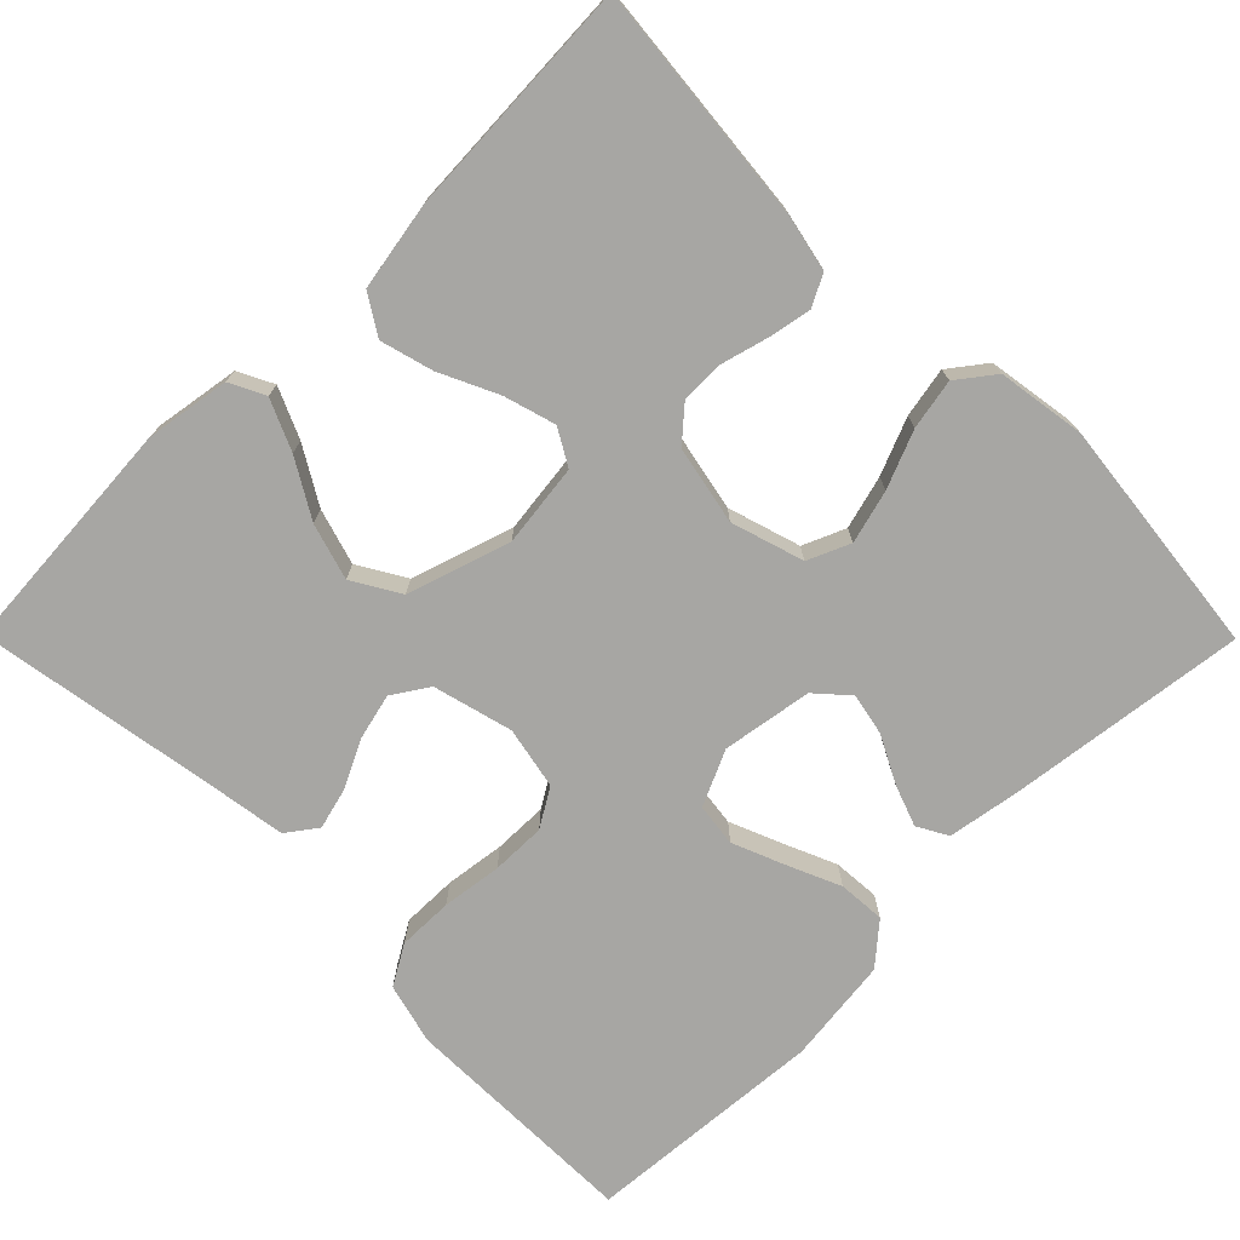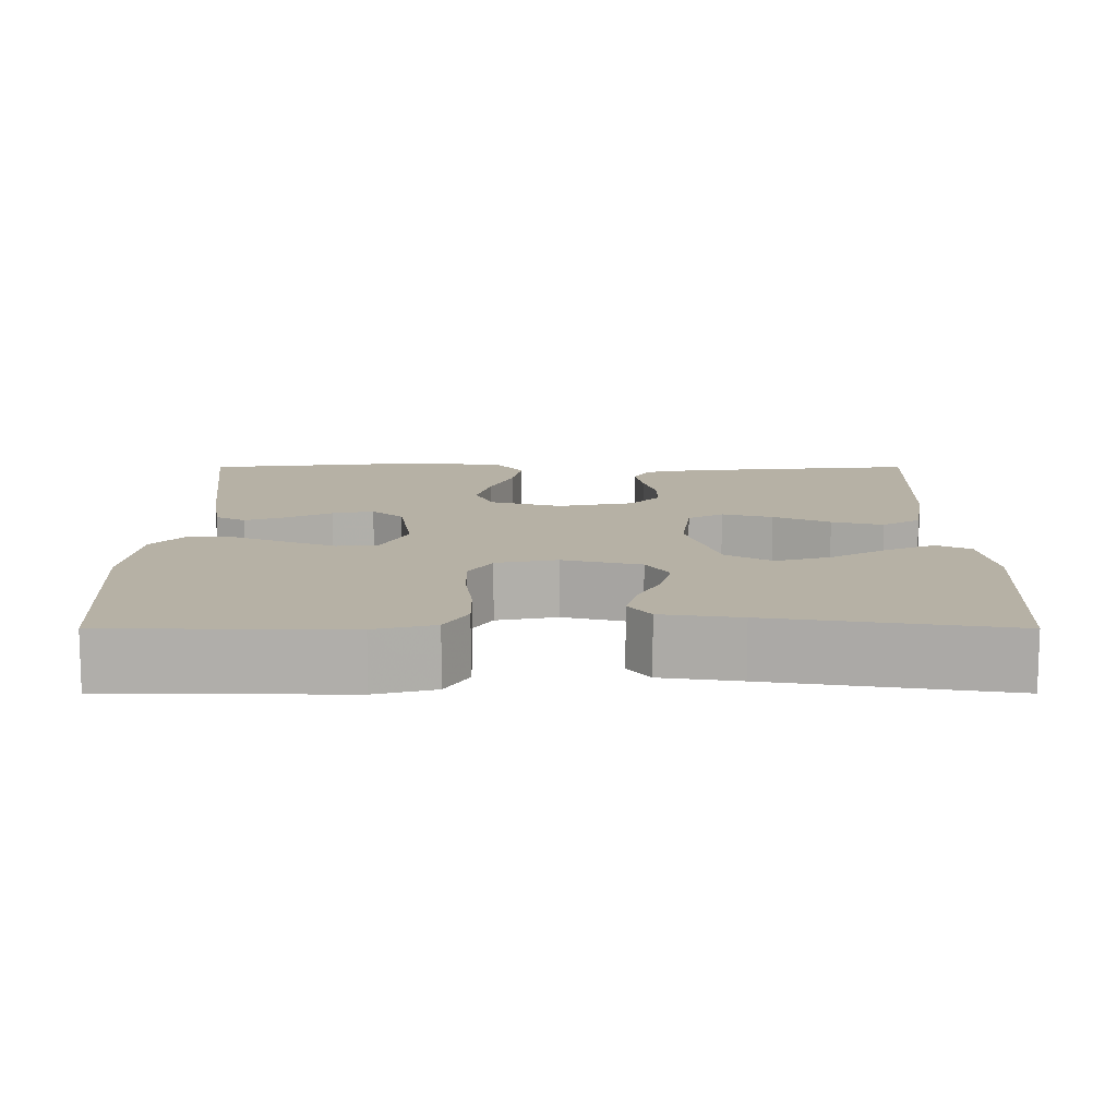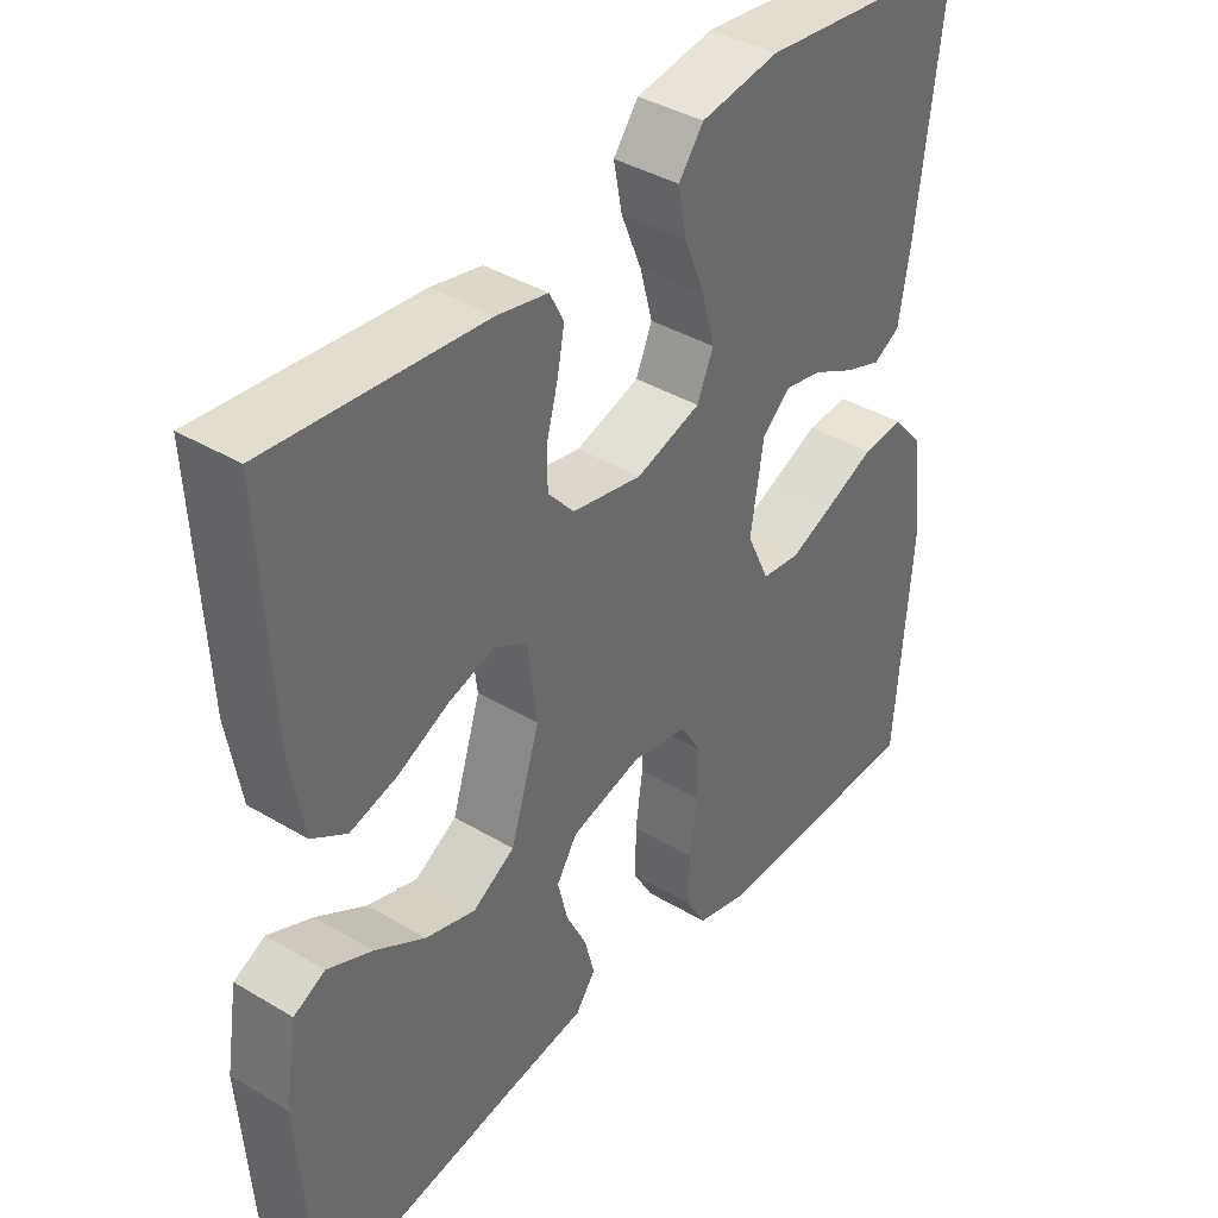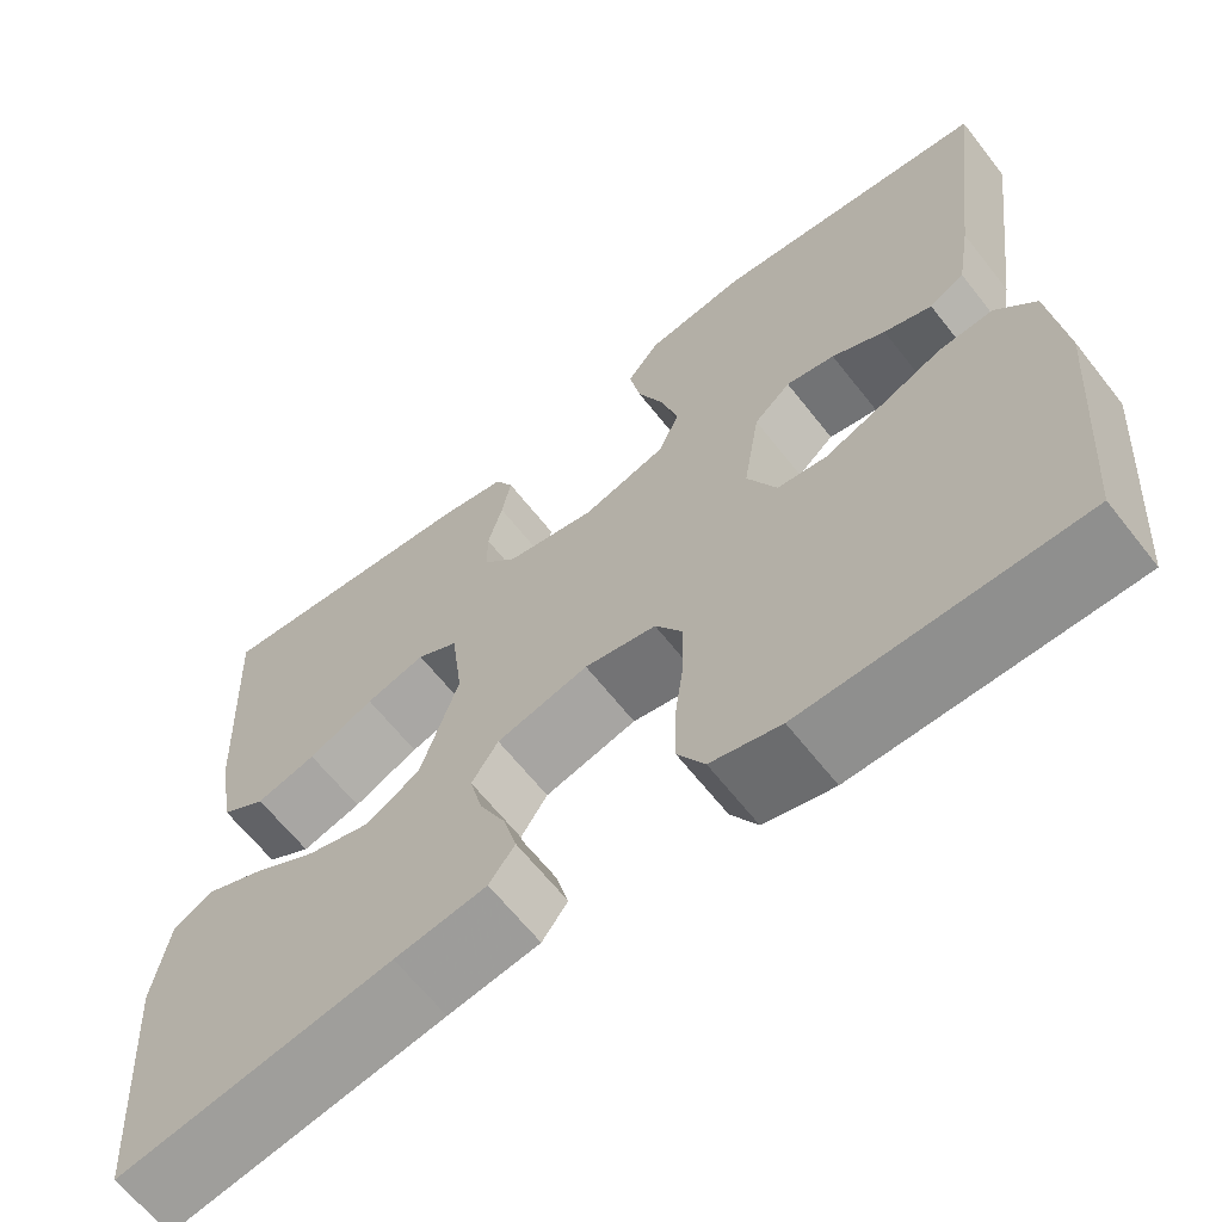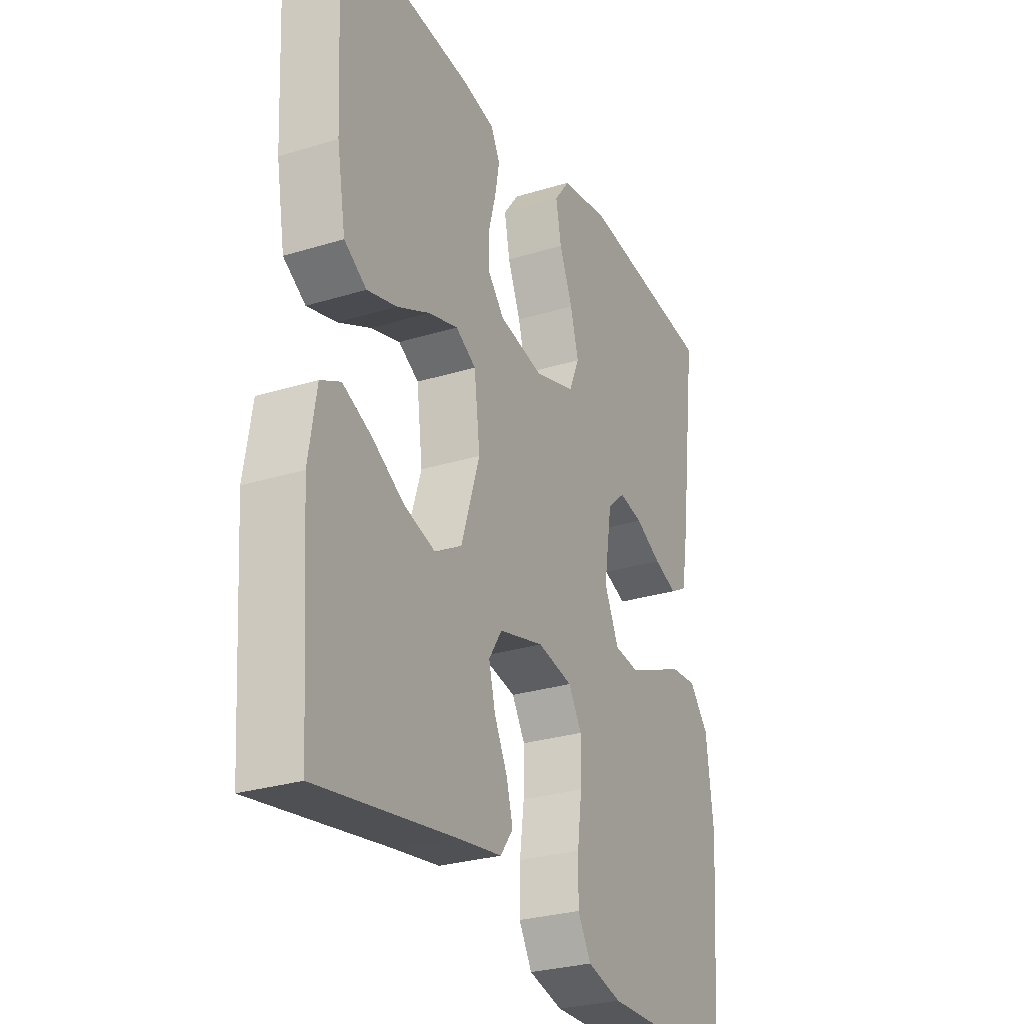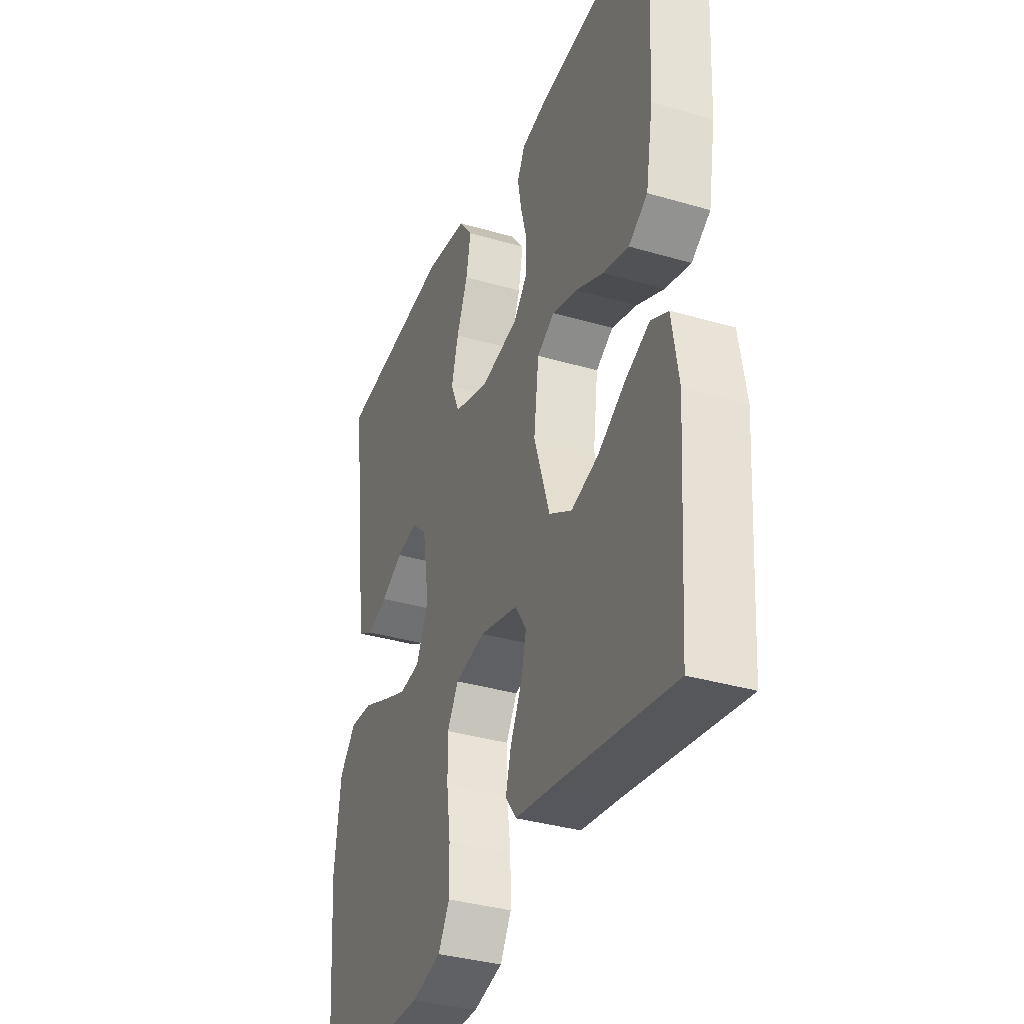
<metadata>
{"format":"obj","ext":"obj","renderer":"f3d","projection":"perspective","resolution":1024,"background":"white","views":[{"elev":-74.2,"azim":-45.2,"up":"+Y"},{"elev":12.0,"azim":-180.0,"up":"+Y"},{"elev":39.3,"azim":-53.3,"up":"+Z"},{"elev":-64.6,"azim":38.2,"up":"+Z"},{"elev":-28.0,"azim":-64.8,"up":"+Z"},{"elev":-35.5,"azim":-111.2,"up":"+Z"}]}
</metadata>
<code>
v 0.5 0.07 -0.5
v 0.2 0.07 -0.504
v 0.124 0.07 -0.484
v 0.095 0.07 -0.434
v 0.096 0.07 -0.365
v 0.106 0.07 -0.29
v 0.107 0.07 -0.222
v 0.078 0.07 -0.174
v 0 0.07 -0.158
v -0.1 0.07 -0.184
v -0.129 0.07 -0.229
v -0.115 0.07 -0.286
v -0.086 0.07 -0.345
v -0.072 0.07 -0.398
v -0.1 0.07 -0.436
v -0.2 0.07 -0.451
v -0.5 0.07 -0.5
v -0.521 0.07 -0.2
v -0.504 0.07 -0.094
v -0.46 0.07 -0.072
v -0.397 0.07 -0.1
v -0.326 0.07 -0.142
v -0.256 0.07 -0.163
v -0.197 0.07 -0.128
v -0.156 0.07 0
v -0.169 0.07 0.104
v -0.214 0.07 0.13
v -0.279 0.07 0.111
v -0.351 0.07 0.077
v -0.417 0.07 0.059
v -0.466 0.07 0.09
v -0.485 0.07 0.2
v -0.5 0.07 0.5
v -0.2 0.07 0.471
v -0.129 0.07 0.456
v -0.109 0.07 0.417
v -0.119 0.07 0.364
v -0.135 0.07 0.305
v -0.135 0.07 0.251
v -0.098 0.07 0.209
v 0 0.07 0.189
v 0.091 0.07 0.217
v 0.114 0.07 0.27
v 0.096 0.07 0.337
v 0.067 0.07 0.408
v 0.055 0.07 0.471
v 0.09 0.07 0.517
v 0.2 0.07 0.534
v 0.5 0.07 0.5
v 0.462 0.07 0.2
v 0.447 0.07 0.11
v 0.409 0.07 0.089
v 0.357 0.07 0.108
v 0.299 0.07 0.138
v 0.246 0.07 0.149
v 0.206 0.07 0.113
v 0.188 0.07 0
v 0.22 0.07 -0.069
v 0.274 0.07 -0.076
v 0.338 0.07 -0.05
v 0.405 0.07 -0.021
v 0.464 0.07 -0.017
v 0.507 0.07 -0.067
v 0.523 0.07 -0.2
v 0.5 0 -0.5
v 0.2 0 -0.504
v 0.124 0 -0.484
v 0.095 0 -0.434
v 0.096 0 -0.365
v 0.106 0 -0.29
v 0.107 0 -0.222
v 0.078 0 -0.174
v 0 0 -0.158
v -0.1 0 -0.184
v -0.129 0 -0.229
v -0.115 0 -0.286
v -0.086 0 -0.345
v -0.072 0 -0.398
v -0.1 0 -0.436
v -0.2 0 -0.451
v -0.5 0 -0.5
v -0.521 0 -0.2
v -0.504 0 -0.094
v -0.46 0 -0.072
v -0.397 0 -0.1
v -0.326 0 -0.142
v -0.256 0 -0.163
v -0.197 0 -0.128
v -0.156 0 0
v -0.169 0 0.104
v -0.214 0 0.13
v -0.279 0 0.111
v -0.351 0 0.077
v -0.417 0 0.059
v -0.466 0 0.09
v -0.485 0 0.2
v -0.5 0 0.5
v -0.2 0 0.471
v -0.129 0 0.456
v -0.109 0 0.417
v -0.119 0 0.364
v -0.135 0 0.305
v -0.135 0 0.251
v -0.098 0 0.209
v 0 0 0.189
v 0.091 0 0.217
v 0.114 0 0.27
v 0.096 0 0.337
v 0.067 0 0.408
v 0.055 0 0.471
v 0.09 0 0.517
v 0.2 0 0.534
v 0.5 0 0.5
v 0.462 0 0.2
v 0.447 0 0.11
v 0.409 0 0.089
v 0.357 0 0.108
v 0.299 0 0.138
v 0.246 0 0.149
v 0.206 0 0.113
v 0.188 0 0
v 0.22 0 -0.069
v 0.274 0 -0.076
v 0.338 0 -0.05
v 0.405 0 -0.021
v 0.464 0 -0.017
v 0.507 0 -0.067
v 0.523 0 -0.2
f 4 5 6
f 3 4 6
f 2 3 6
f 1 2 6
f 64 1 6
f 63 64 6
f 62 63 6
f 61 62 6
f 60 61 6
f 59 60 6 7
f 58 59 7 8
f 57 58 8 9
f 56 57 9 10
f 52 53 54
f 51 52 54
f 50 51 54
f 49 50 54
f 48 49 54
f 47 48 54
f 46 47 54
f 45 46 54
f 44 45 54
f 43 44 54 55
f 42 43 55 56
f 36 37 38
f 35 36 38
f 34 35 38
f 33 34 38
f 32 33 38
f 31 32 38
f 30 31 38
f 29 30 38
f 28 29 38
f 27 28 38 39
f 26 27 39 40
f 20 21 22
f 19 20 22
f 18 19 22
f 17 18 22
f 16 17 22
f 16 22 23
f 15 16 23
f 14 15 23
f 13 14 23
f 12 13 23
f 11 12 23 24
f 41 42 56 10
f 40 41 10
f 26 40 10
f 25 26 10
f 10 11 24 25
f 70 69 68
f 70 68 67
f 70 67 66
f 70 66 65
f 70 65 128
f 70 128 127
f 70 127 126
f 70 126 125
f 70 125 124
f 71 70 124 123
f 72 71 123 122
f 73 72 122 121
f 74 73 121 120
f 118 117 116
f 118 116 115
f 118 115 114
f 118 114 113
f 118 113 112
f 118 112 111
f 118 111 110
f 118 110 109
f 118 109 108
f 119 118 108 107
f 120 119 107 106
f 102 101 100
f 102 100 99
f 102 99 98
f 102 98 97
f 102 97 96
f 102 96 95
f 102 95 94
f 102 94 93
f 102 93 92
f 103 102 92 91
f 104 103 91 90
f 86 85 84
f 86 84 83
f 86 83 82
f 86 82 81
f 86 81 80
f 87 86 80
f 87 80 79
f 87 79 78
f 87 78 77
f 87 77 76
f 88 87 76 75
f 74 120 106 105
f 74 105 104
f 74 104 90
f 74 90 89
f 89 88 75 74
f 1 65 66 2
f 2 66 67 3
f 3 67 68 4
f 4 68 69 5
f 5 69 70 6
f 6 70 71 7
f 7 71 72 8
f 8 72 73 9
f 9 73 74 10
f 10 74 75 11
f 11 75 76 12
f 12 76 77 13
f 13 77 78 14
f 14 78 79 15
f 15 79 80 16
f 16 80 81 17
f 17 81 82 18
f 18 82 83 19
f 19 83 84 20
f 20 84 85 21
f 21 85 86 22
f 22 86 87 23
f 23 87 88 24
f 24 88 89 25
f 25 89 90 26
f 26 90 91 27
f 27 91 92 28
f 28 92 93 29
f 29 93 94 30
f 30 94 95 31
f 31 95 96 32
f 32 96 97 33
f 33 97 98 34
f 34 98 99 35
f 35 99 100 36
f 36 100 101 37
f 37 101 102 38
f 38 102 103 39
f 39 103 104 40
f 40 104 105 41
f 41 105 106 42
f 42 106 107 43
f 43 107 108 44
f 44 108 109 45
f 45 109 110 46
f 46 110 111 47
f 47 111 112 48
f 48 112 113 49
f 49 113 114 50
f 50 114 115 51
f 51 115 116 52
f 52 116 117 53
f 53 117 118 54
f 54 118 119 55
f 55 119 120 56
f 56 120 121 57
f 57 121 122 58
f 58 122 123 59
f 59 123 124 60
f 60 124 125 61
f 61 125 126 62
f 62 126 127 63
f 63 127 128 64
f 64 128 65 1

</code>
